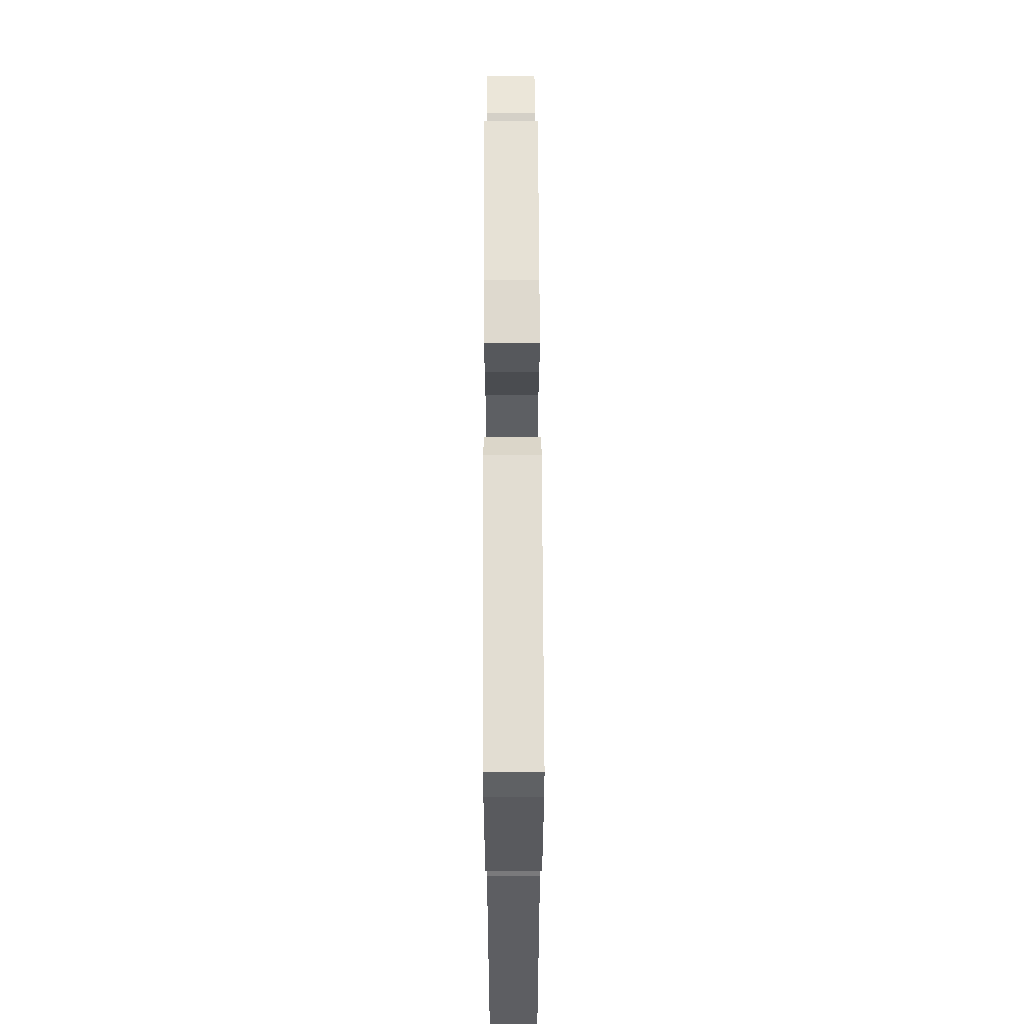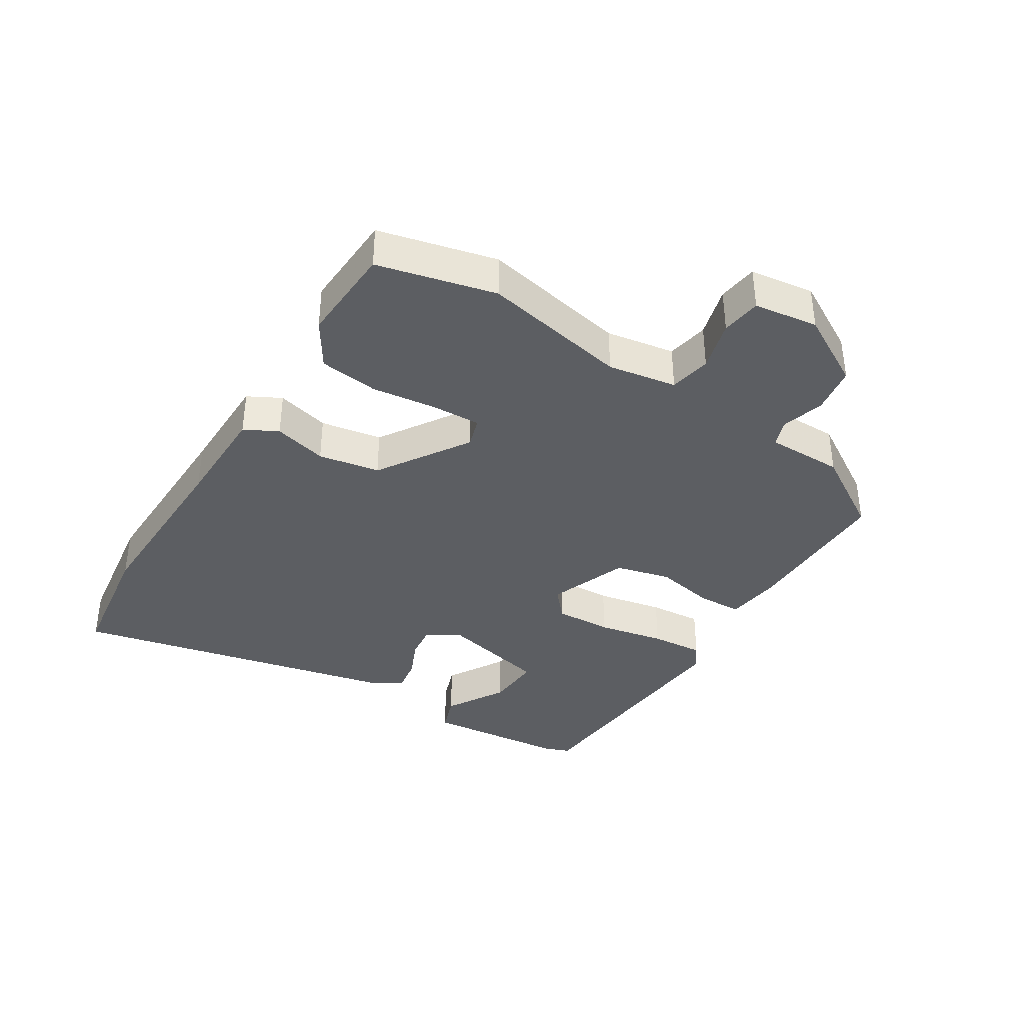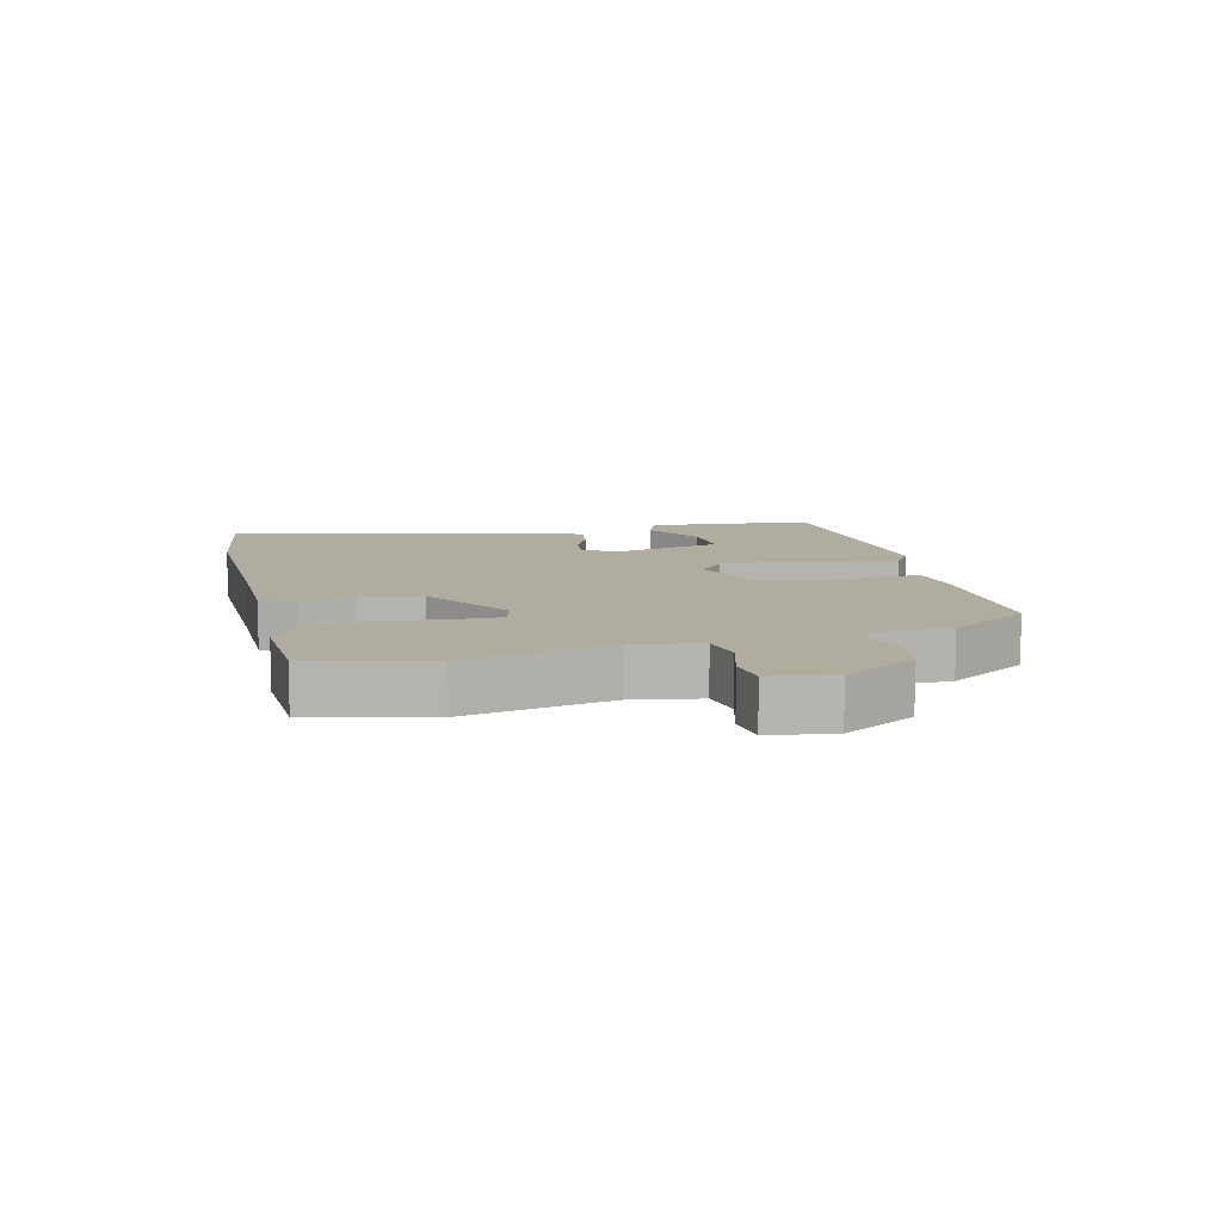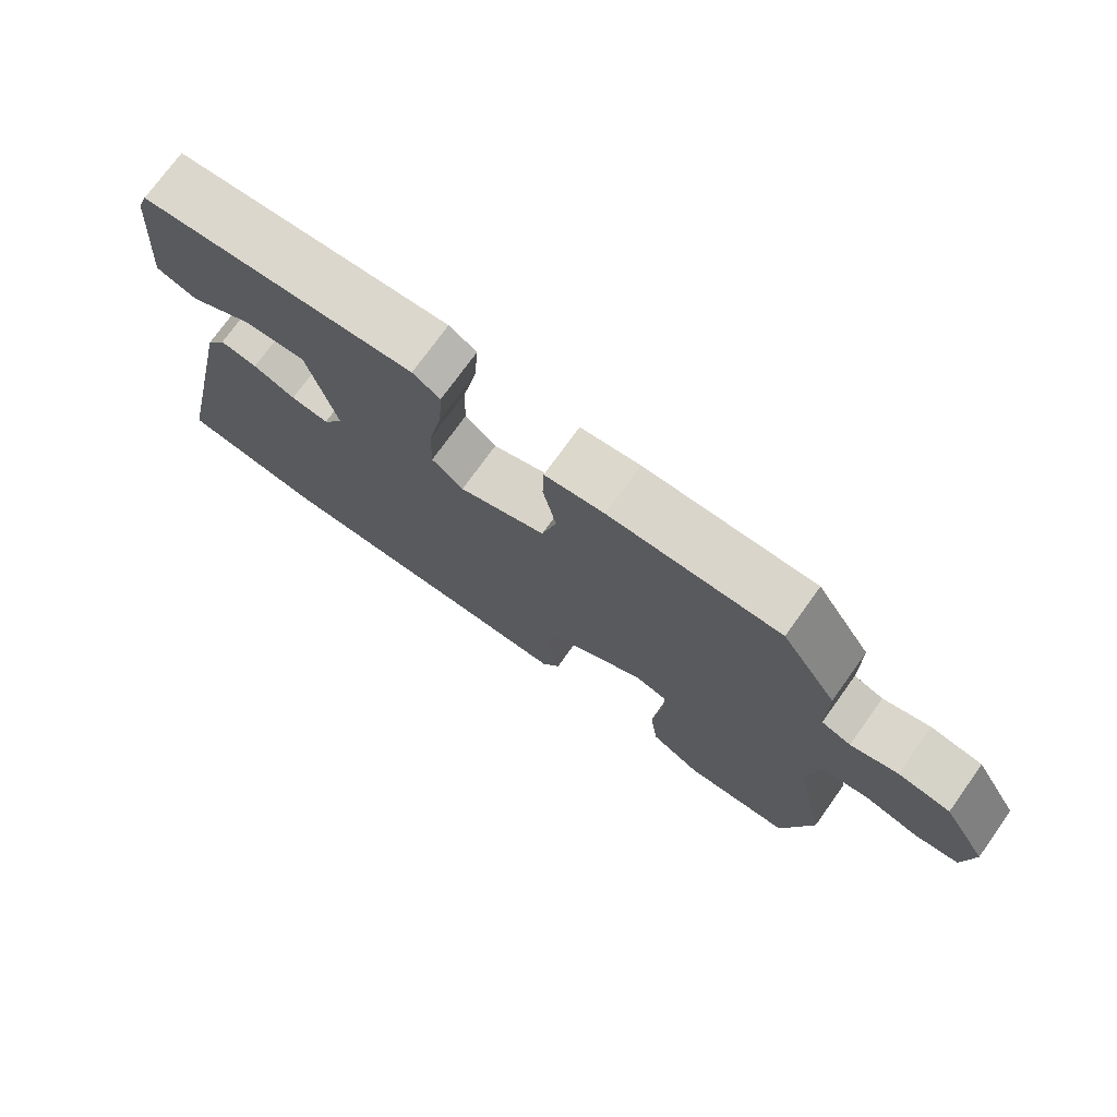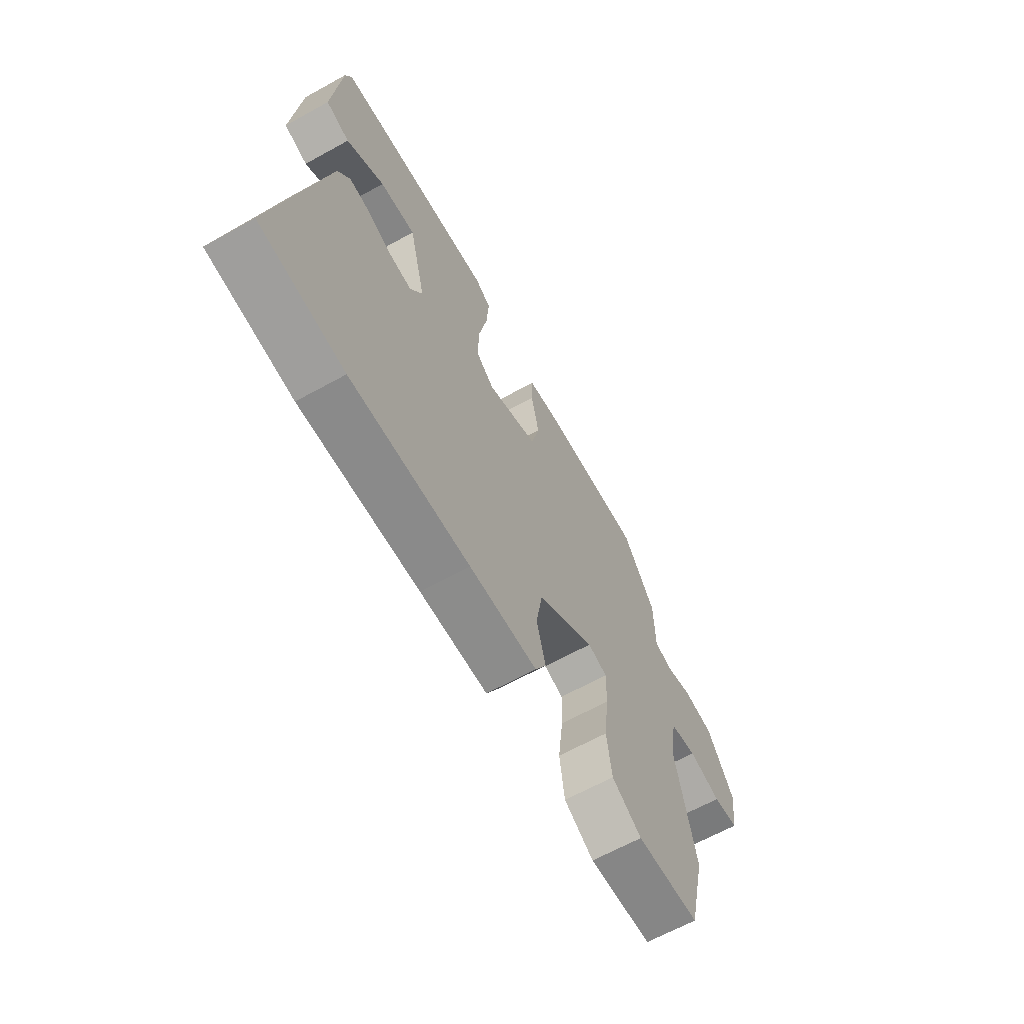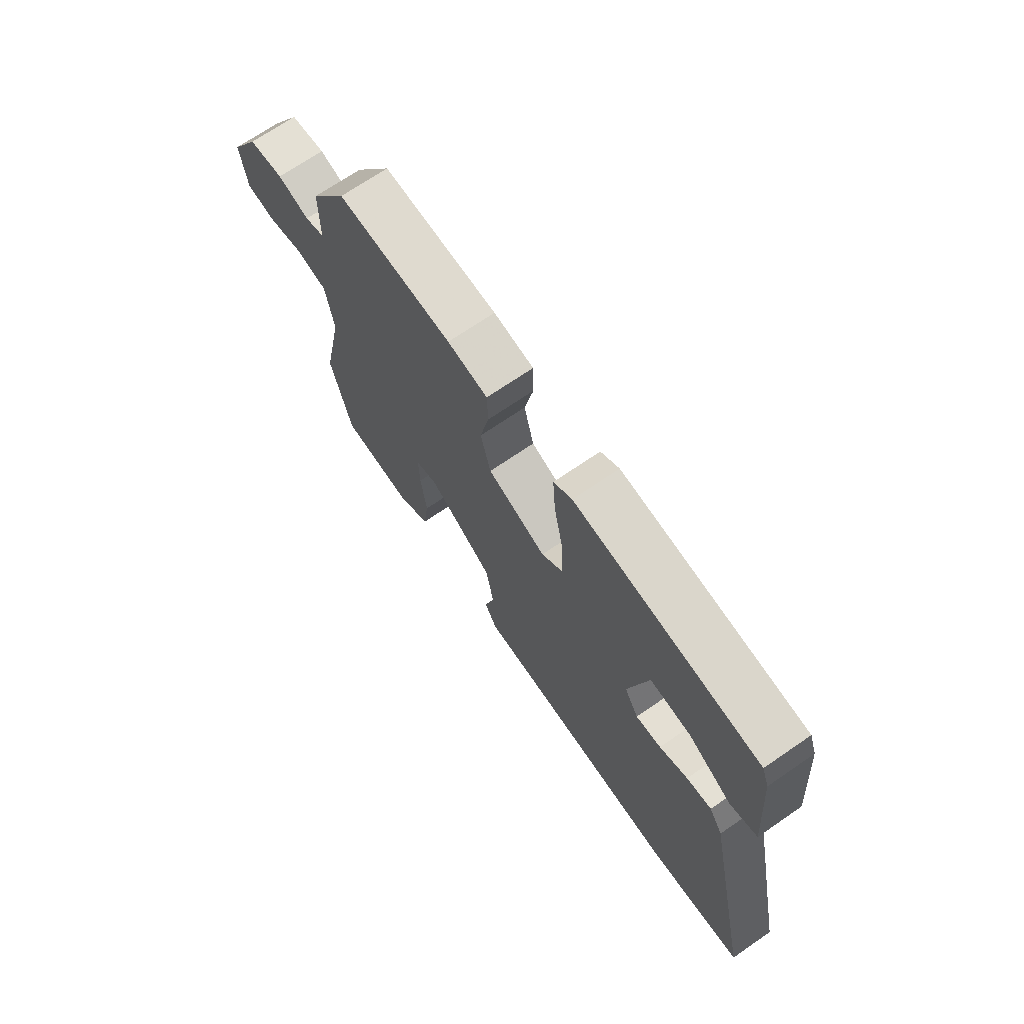
<metadata>
{"format":"obj","ext":"obj","renderer":"f3d","projection":"perspective","resolution":1024,"background":"white","views":[{"elev":63.5,"azim":89.8,"up":"+Z"},{"elev":-37.7,"azim":-121.5,"up":"+Y"},{"elev":10.1,"azim":-103.2,"up":"+Y"},{"elev":74.5,"azim":-144.3,"up":"+Z"},{"elev":-64.9,"azim":119.1,"up":"+Z"},{"elev":70.3,"azim":55.5,"up":"+Z"}]}
</metadata>
<code>
v 0.589 0.07 -0.488
v 0.384 0.07 -0.515
v 0.095 0.07 -0.506
v -0.069 0.07 -0.503
v -0.096 0.07 -0.451
v -0.074 0.07 -0.368
v -0.09 0.07 -0.272
v -0.23 0.07 -0.18
v -0.277 0.07 -0.194
v -0.275 0.07 -0.27
v -0.263 0.07 -0.372
v -0.275 0.07 -0.464
v -0.347 0.07 -0.509
v -0.5 0.07 -0.5
v -0.543 0.07 -0.316
v -0.496 0.07 -0.089
v -0.513 0.07 0.018
v -0.578 0.07 0.031
v -0.657 0.07 0.01
v -0.719 0.07 0.019
v -0.732 0.07 0.119
v -0.668 0.07 0.23
v -0.594 0.07 0.241
v -0.527 0.07 0.221
v -0.485 0.07 0.236
v -0.484 0.07 0.355
v -0.405 0.07 0.479
v -0.161 0.07 0.475
v -0.076 0.07 0.463
v -0.074 0.07 0.394
v -0.093 0.07 0.3
v -0.072 0.07 0.214
v 0.052 0.07 0.166
v 0.097 0.07 0.205
v 0.094 0.07 0.294
v 0.074 0.07 0.398
v 0.068 0.07 0.481
v 0.107 0.07 0.507
v 0.497 0.07 0.474
v 0.512 0.07 0.433
v 0.531 0.07 0.212
v 0.473 0.07 0.192
v 0.381 0.07 0.247
v 0.294 0.07 0.253
v 0.253 0.07 0.084
v 0.283 0.07 0.031
v 0.337 0.07 0.037
v 0.397 0.07 0.063
v 0.45 0.07 0.071
v 0.479 0.07 0.024
v 0.589 0 -0.488
v 0.384 0 -0.515
v 0.095 0 -0.506
v -0.069 0 -0.503
v -0.096 0 -0.451
v -0.074 0 -0.368
v -0.09 0 -0.272
v -0.23 0 -0.18
v -0.277 0 -0.194
v -0.275 0 -0.27
v -0.263 0 -0.372
v -0.275 0 -0.464
v -0.347 0 -0.509
v -0.5 0 -0.5
v -0.543 0 -0.316
v -0.496 0 -0.089
v -0.513 0 0.018
v -0.578 0 0.031
v -0.657 0 0.01
v -0.719 0 0.019
v -0.732 0 0.119
v -0.668 0 0.23
v -0.594 0 0.241
v -0.527 0 0.221
v -0.485 0 0.236
v -0.484 0 0.355
v -0.405 0 0.479
v -0.161 0 0.475
v -0.076 0 0.463
v -0.074 0 0.394
v -0.093 0 0.3
v -0.072 0 0.214
v 0.052 0 0.166
v 0.097 0 0.205
v 0.094 0 0.294
v 0.074 0 0.398
v 0.068 0 0.481
v 0.107 0 0.507
v 0.497 0 0.474
v 0.512 0 0.433
v 0.531 0 0.212
v 0.473 0 0.192
v 0.381 0 0.247
v 0.294 0 0.253
v 0.253 0 0.084
v 0.283 0 0.031
v 0.337 0 0.037
v 0.397 0 0.063
v 0.45 0 0.071
v 0.479 0 0.024
f 47 48 49 50
f 46 47 50 1
f 40 41 42 43
f 40 43 44
f 39 40 44
f 38 39 44
f 35 36 37 38
f 34 35 38 44
f 33 34 44 45
f 28 29 30 31
f 28 31 32
f 25 26 27 28
f 25 28 32
f 24 25 32 33
f 22 23 24
f 18 19 20 21
f 17 18 21 22
f 13 14 15 16
f 13 16 17
f 10 11 12 13
f 9 10 13 17
f 8 9 17 22
f 3 4 5 6
f 3 6 7
f 46 1 2 3
f 46 3 7
f 24 33 45 46
f 22 24 46
f 7 8 22 46
f 100 99 98 97
f 51 100 97 96
f 93 92 91 90
f 94 93 90
f 94 90 89
f 94 89 88
f 88 87 86 85
f 94 88 85 84
f 95 94 84 83
f 81 80 79 78
f 82 81 78
f 78 77 76 75
f 82 78 75
f 83 82 75 74
f 74 73 72
f 71 70 69 68
f 72 71 68 67
f 66 65 64 63
f 67 66 63
f 63 62 61 60
f 67 63 60 59
f 72 67 59 58
f 56 55 54 53
f 57 56 53
f 53 52 51 96
f 57 53 96
f 96 95 83 74
f 96 74 72
f 96 72 58 57
f 1 51 52 2
f 2 52 53 3
f 3 53 54 4
f 4 54 55 5
f 5 55 56 6
f 6 56 57 7
f 7 57 58 8
f 8 58 59 9
f 9 59 60 10
f 10 60 61 11
f 11 61 62 12
f 12 62 63 13
f 13 63 64 14
f 14 64 65 15
f 15 65 66 16
f 16 66 67 17
f 17 67 68 18
f 18 68 69 19
f 19 69 70 20
f 20 70 71 21
f 21 71 72 22
f 22 72 73 23
f 23 73 74 24
f 24 74 75 25
f 25 75 76 26
f 26 76 77 27
f 27 77 78 28
f 28 78 79 29
f 29 79 80 30
f 30 80 81 31
f 31 81 82 32
f 32 82 83 33
f 33 83 84 34
f 34 84 85 35
f 35 85 86 36
f 36 86 87 37
f 37 87 88 38
f 38 88 89 39
f 39 89 90 40
f 40 90 91 41
f 41 91 92 42
f 42 92 93 43
f 43 93 94 44
f 44 94 95 45
f 45 95 96 46
f 46 96 97 47
f 47 97 98 48
f 48 98 99 49
f 49 99 100 50
f 50 100 51 1

</code>
